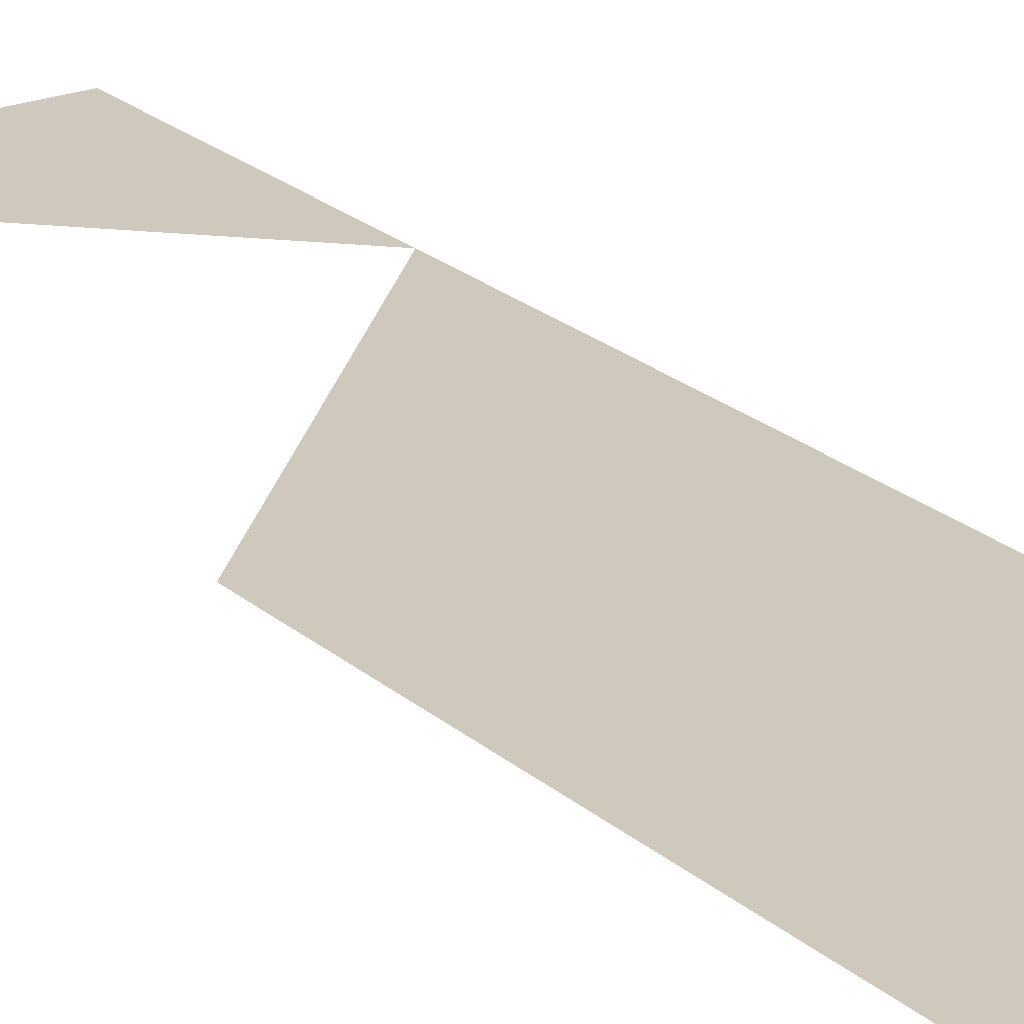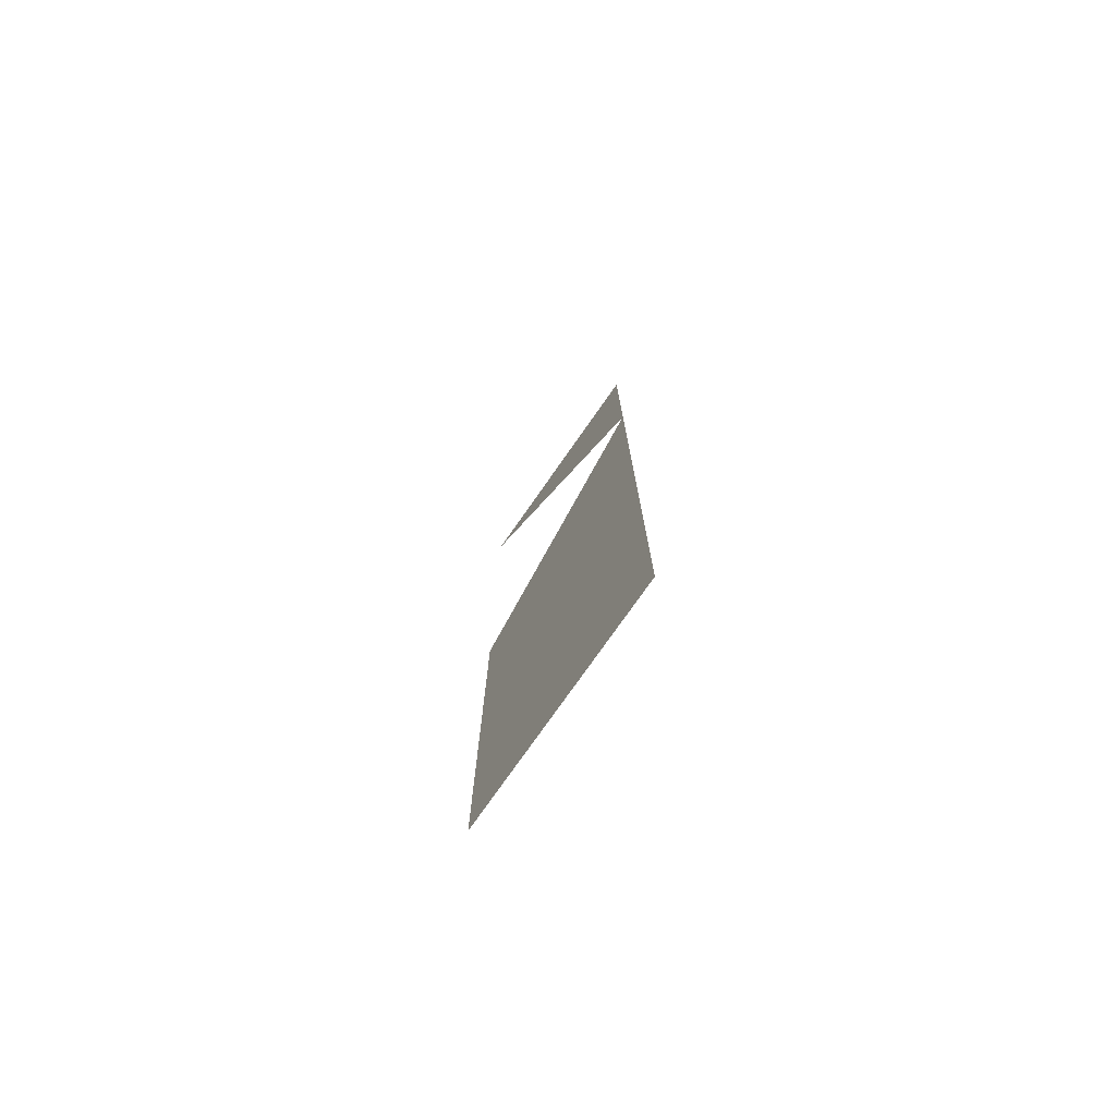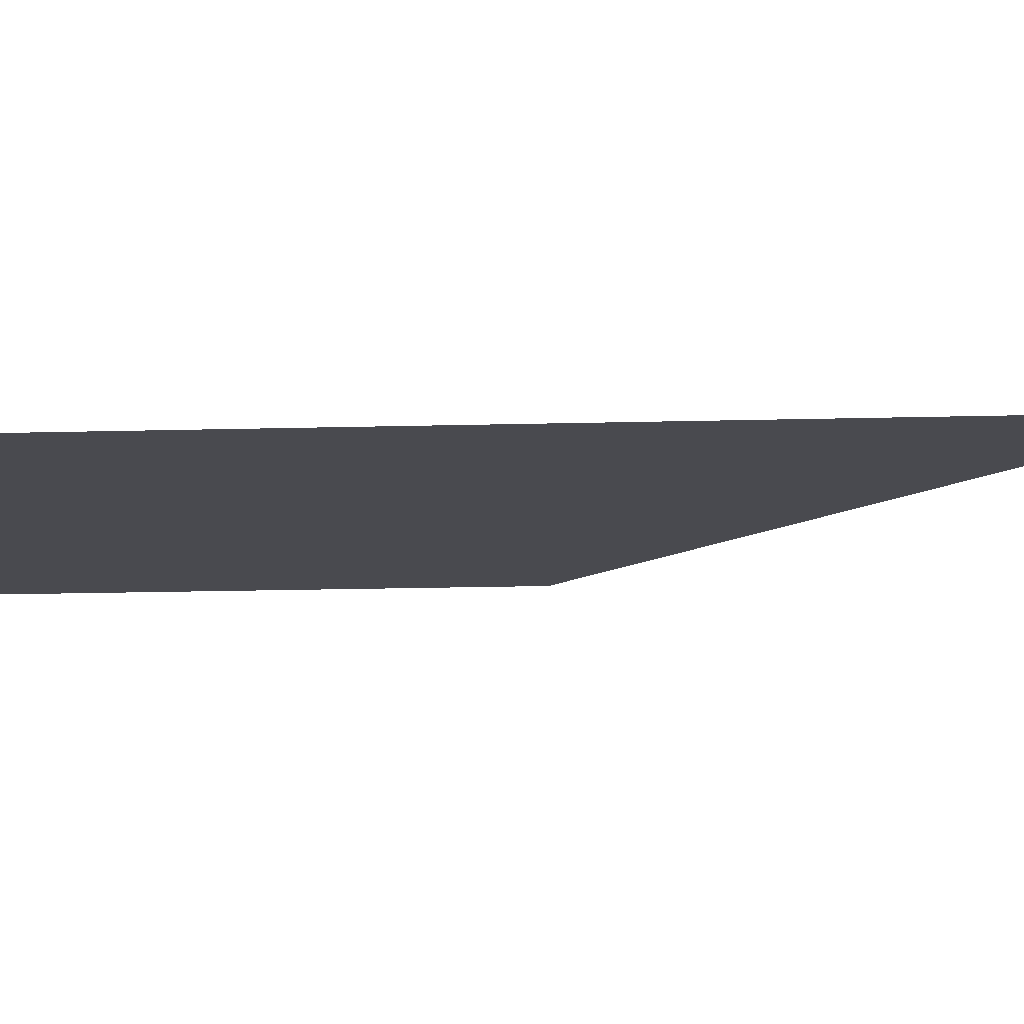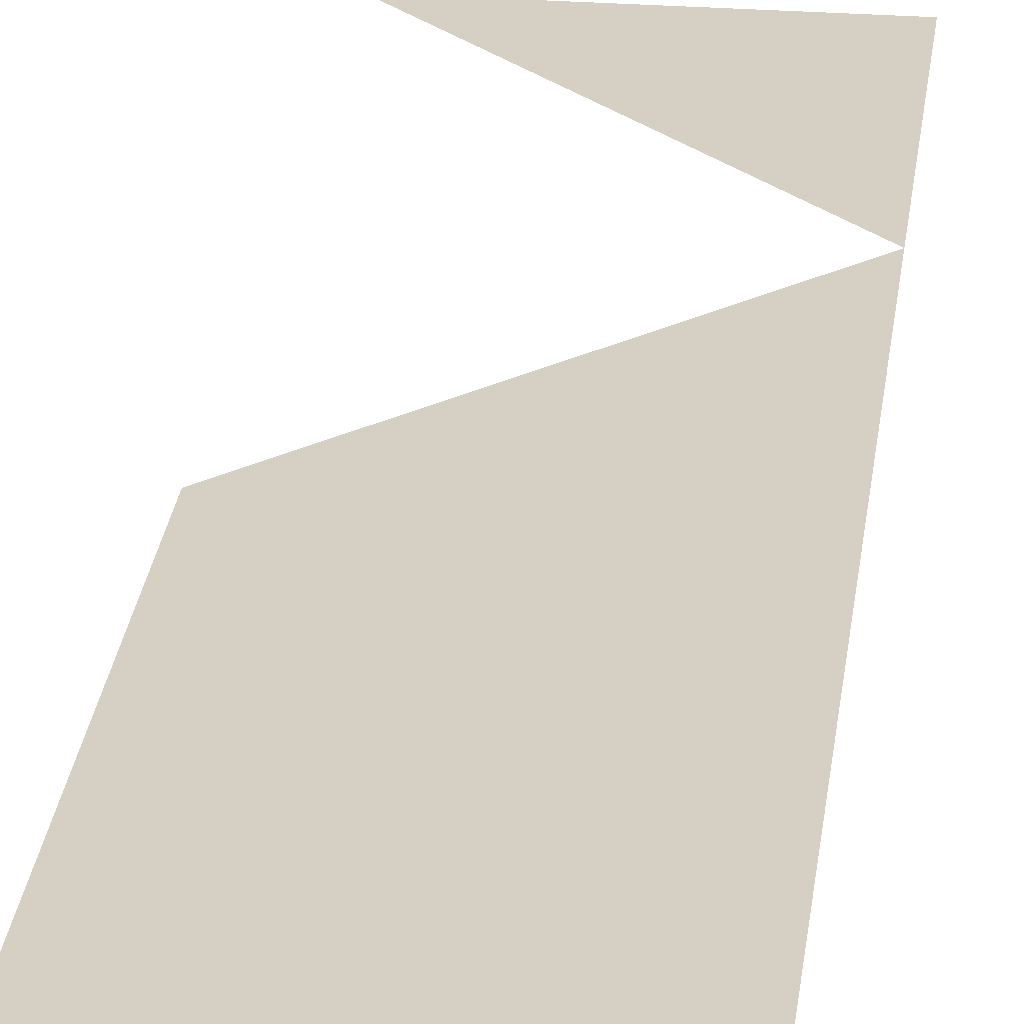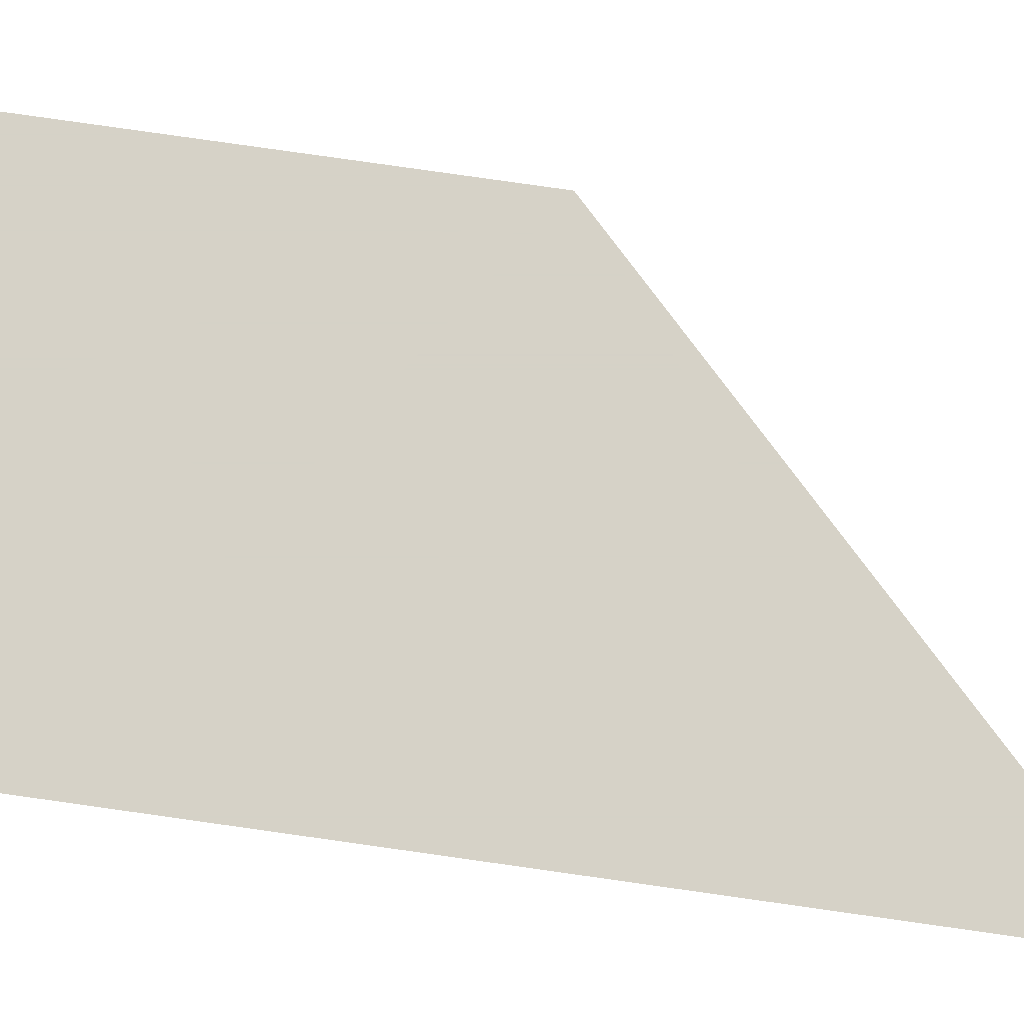
<metadata>
{"format":"obj","ext":"obj","renderer":"f3d","projection":"perspective","resolution":1024,"background":"white","views":[{"elev":22.4,"azim":-34.5,"up":"+Z"},{"elev":-76.9,"azim":54.9,"up":"+Y"},{"elev":-13.5,"azim":94.0,"up":"+Z"},{"elev":26.3,"azim":6.8,"up":"+Z"},{"elev":78.6,"azim":98.1,"up":"+Z"}]}
</metadata>
<code>
v 0.01091 0 0
v 0.5 0 0
v 0.5 1.5 0
v 0.01091 1.011 0
v 0 2 0
v 0.5 1.5 0
v 0.5 2 0
f 1 2 3 4
f 4 3 2 1
f 5 6 7
f 7 6 5

</code>
